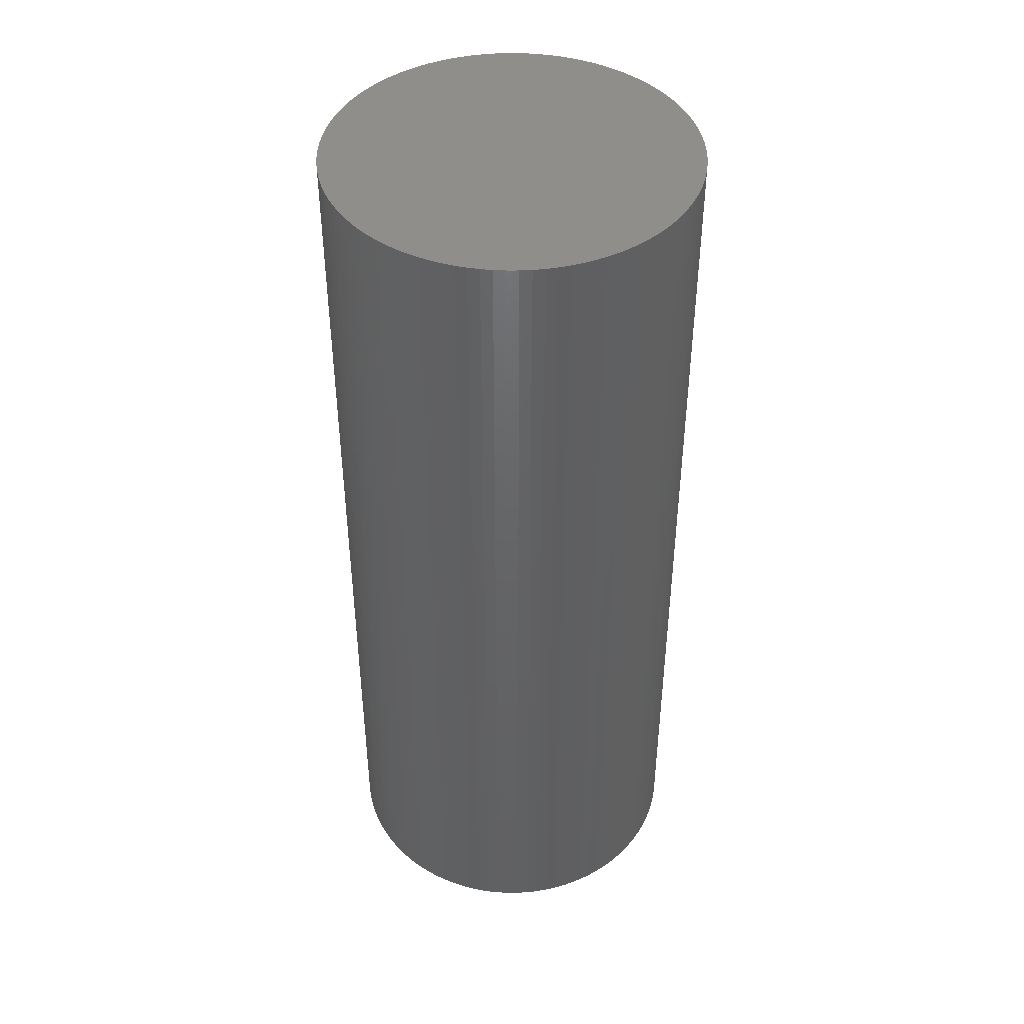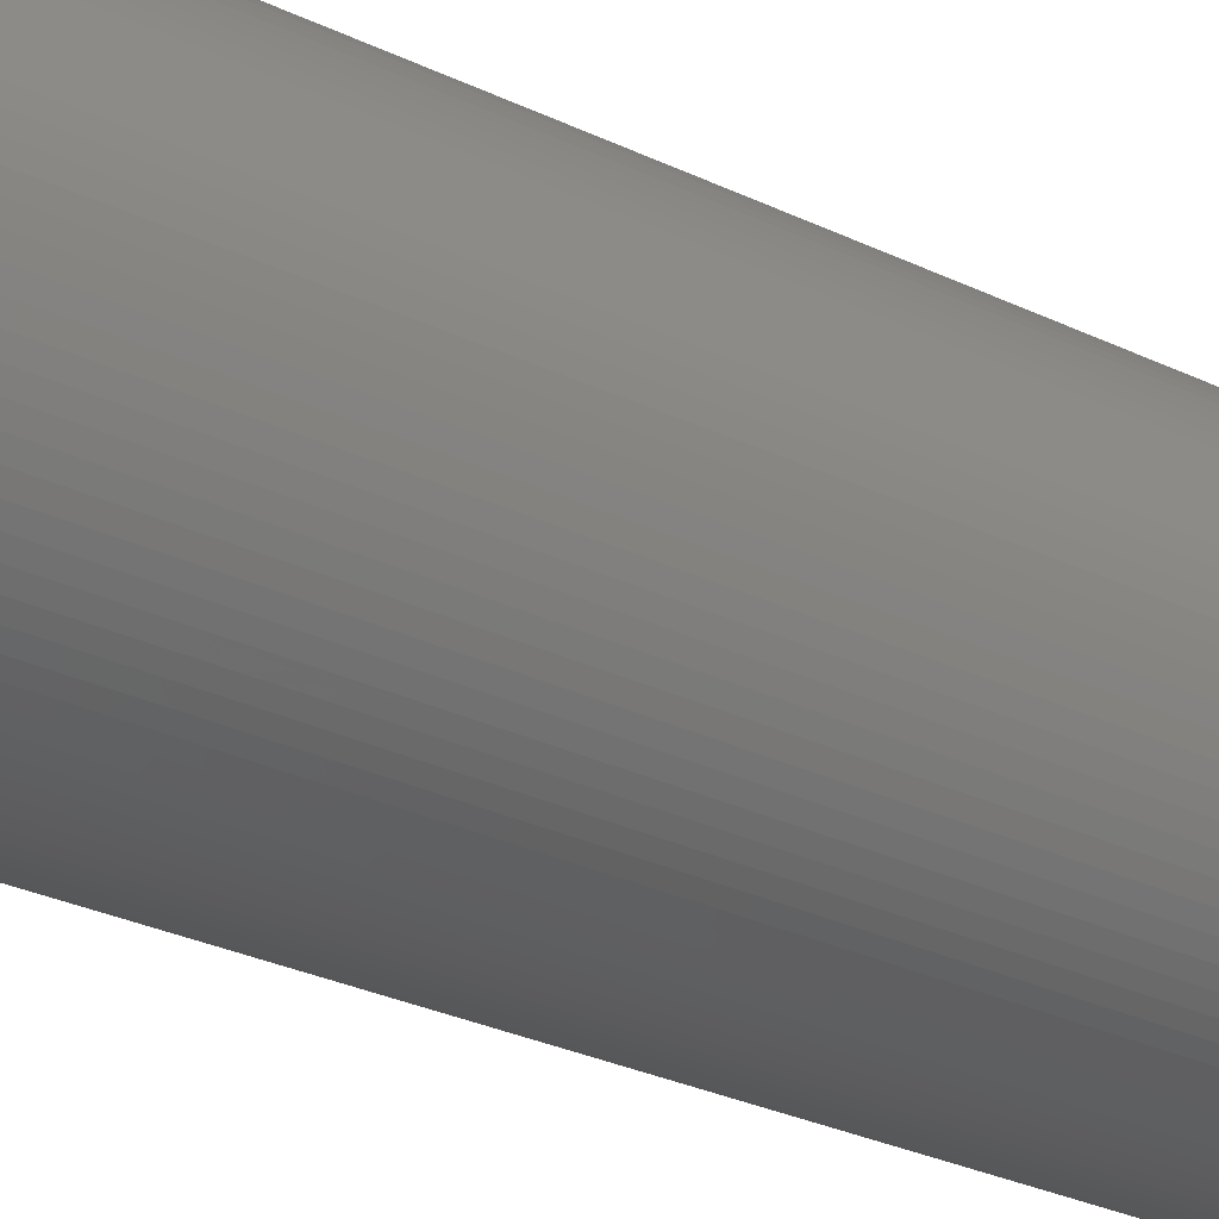
<metadata>
{"format":"stl","ext":"stl","renderer":"f3d","projection":"perspective","resolution":1024,"background":"white","views":[{"elev":43.9,"azim":127.6,"up":"+Z"},{"elev":-31.2,"azim":56.1,"up":"+Y"}]}
</metadata>
<code>
# stl→obj: 400 verts, 796 faces
v 4.469 2.457 26
v 4.306 2.733 0
v 4.306 2.733 26
v 4.469 2.457 0
v 1.877 4.742 0
v 1.576 4.85 26
v 1.877 4.742 26
v 1.576 4.85 0
v -1.877 4.742 0
v -2.171 4.615 26
v -1.877 4.742 26
v -2.171 4.615 0
v -4.742 1.877 0
v -4.615 2.171 26
v -4.615 2.171 0
v -4.742 1.877 26
v 5.09 -0.3202 26
v 5.1 0 0
v 5.1 0 26
v 5.09 -0.3202 0
v 4.94 1.268 26
v 4.85 1.576 0
v 4.85 1.576 26
v 4.94 1.268 0
v 0.6392 5.06 0
v 0.3202 5.09 26
v 0.6392 5.06 26
v 0.3202 5.09 0
v 2.733 4.306 0
v 2.457 4.469 26
v 2.733 4.306 26
v 2.457 4.469 0
v -3.93 3.251 0
v -3.718 3.491 26
v -3.718 3.491 0
v -3.93 3.251 26
v -0.9556 5.01 0
v -1.268 4.94 26
v -0.9556 5.01 26
v -1.268 4.94 0
v 5.09 0.3202 26
v 5.06 0.6392 0
v 5.06 0.6392 26
v 5.09 0.3202 0
v 4.126 2.998 26
v 3.93 3.251 0
v 3.93 3.251 26
v 4.126 2.998 0
v 3.718 3.491 26
v 3.491 3.718 0
v 3.491 3.718 26
v 3.718 3.491 0
v 0 5.1 0
v -0.3202 5.09 26
v 0 5.1 26
v -0.3202 5.09 0
v 1.268 4.94 26
v 1.268 4.94 0
v 0.9556 5.01 0
v 0.9556 5.01 26
v 2.998 4.126 0
v 2.998 4.126 26
v -5.1 0 0
v -5.09 0.3202 26
v -5.09 0.3202 0
v -5.1 0 26
v 5.06 -0.6392 26
v 5.01 0.9556 26
v 5.01 -0.9556 26
v 4.94 -1.268 26
v 4.85 -1.576 26
v 4.742 1.877 26
v 4.742 -1.877 26
v 4.615 2.171 26
v 4.615 -2.171 26
v 4.469 -2.457 26
v 4.306 -2.733 26
v 4.126 -2.998 26
v 3.93 -3.251 26
v 3.718 -3.491 26
v 3.491 -3.718 26
v 3.251 3.93 26
v 3.251 -3.93 26
v 2.998 -4.126 26
v 2.733 -4.306 26
v 2.457 -4.469 26
v 2.171 4.615 26
v 2.171 -4.615 26
v 1.877 -4.742 26
v 1.576 -4.85 26
v 1.268 -4.94 26
v 0.9556 -5.01 26
v 0.6392 -5.06 26
v 0.3202 -5.09 26
v 0 -5.1 26
v -0.3202 -5.09 26
v -0.6392 5.06 26
v -0.6392 -5.06 26
v -0.9556 -5.01 26
v -1.268 -4.94 26
v -1.576 4.85 26
v -1.576 -4.85 26
v -1.877 -4.742 26
v -2.171 -4.615 26
v -2.457 4.469 26
v -2.457 -4.469 26
v -2.733 4.306 26
v -2.733 -4.306 26
v -2.998 4.126 26
v -2.998 -4.126 26
v -3.251 3.93 26
v -3.251 -3.93 26
v -3.491 3.718 26
v -3.491 -3.718 26
v -3.718 -3.491 26
v -3.93 -3.251 26
v -4.126 2.998 26
v -4.126 -2.998 26
v -4.306 2.733 26
v -4.306 -2.733 26
v -4.469 2.457 26
v -4.469 -2.457 26
v -4.615 -2.171 26
v -4.742 -1.877 26
v -4.85 1.576 26
v -4.85 -1.576 26
v -4.94 1.268 26
v -4.94 -1.268 26
v -5.01 0.9556 26
v -5.01 -0.9556 26
v -5.06 0.6392 26
v -5.06 -0.6392 26
v -5.09 -0.3202 26
v -5.01 0.9556 0
v -4.94 1.268 0
v -4.469 2.457 0
v -4.306 2.733 0
v -4.126 2.998 0
v -0.6392 5.06 0
v -2.733 4.306 0
v -2.998 4.126 0
v -3.251 3.93 0
v -2.457 4.469 0
v 4.94 -1.268 0
v 4.85 -1.576 0
v 0 -5.1 0
v 0.3202 -5.09 0
v -4.94 -1.268 0
v -5.01 -0.9556 0
v -4.615 -2.171 0
v -4.742 -1.877 0
v 0.6392 -5.06 0
v 4.615 2.171 0
v 3.251 3.93 0
v 2.171 4.615 0
v -4.85 1.576 0
v -5.06 0.6392 0
v -1.576 4.85 0
v -3.491 3.718 0
v 5.06 -0.6392 0
v 4.615 -2.171 0
v 4.469 -2.457 0
v 4.742 -1.877 0
v 4.306 -2.733 0
v -2.457 -4.469 0
v -2.171 -4.615 0
v -5.09 -0.3202 0
v -4.85 -1.576 0
v -5.06 -0.6392 0
v 1.877 -4.742 0
v 2.171 -4.615 0
v 2.457 -4.469 0
v 5.01 0.9556 0
v 4.742 1.877 0
v 5.01 -0.9556 0
v 2.998 -4.126 0
v 3.251 -3.93 0
v 4.126 -2.998 0
v 3.93 -3.251 0
v -3.93 -3.251 0
v -4.126 -2.998 0
v 3.6 0 0
v 3.593 -0.226 0
v 3.572 -0.4512 0
v 3.593 0.226 0
v 3.536 -0.6746 0
v 3.487 -0.8953 0
v 3.572 0.4512 0
v 3.424 -1.112 0
v 3.347 -1.325 0
v 3.536 0.6746 0
v 3.257 -1.533 0
v 3.155 -1.734 0
v 3.487 0.8953 0
v 3.04 -1.929 0
v 2.912 -2.116 0
v 3.424 1.112 0
v 2.774 -2.295 0
v 3.718 -3.491 0
v 3.347 1.325 0
v 2.624 -2.464 0
v 3.491 -3.718 0
v 2.464 -2.624 0
v 2.295 -2.774 0
v 2.116 -2.912 0
v 2.733 -4.306 0
v 1.929 -3.04 0
v 1.734 -3.155 0
v 1.533 -3.257 0
v 1.325 -3.347 0
v 1.576 -4.85 0
v 1.112 -3.424 0
v 1.268 -4.94 0
v 0.8953 -3.487 0
v 0.9556 -5.01 0
v 0.6746 -3.536 0
v 0.4512 -3.572 0
v 0.226 -3.593 0
v 0 -3.6 0
v -0.226 -3.593 0
v -0.3202 -5.09 0
v -0.4512 -3.572 0
v -0.6392 -5.06 0
v -0.6746 -3.536 0
v -0.9556 -5.01 0
v -0.8953 -3.487 0
v -1.268 -4.94 0
v -1.112 -3.424 0
v -1.576 -4.85 0
v -1.325 -3.347 0
v -1.877 -4.742 0
v -1.533 -3.257 0
v -1.734 -3.155 0
v -1.929 -3.04 0
v -2.733 -4.306 0
v -2.116 -2.912 0
v -2.998 -4.126 0
v -2.295 -2.774 0
v -3.251 -3.93 0
v -2.464 -2.624 0
v -3.491 -3.718 0
v -2.624 -2.464 0
v -3.718 -3.491 0
v -2.774 -2.295 0
v -2.912 -2.116 0
v -3.04 -1.929 0
v -4.306 -2.733 0
v -3.155 -1.734 0
v -4.469 -2.457 0
v -3.257 -1.533 0
v -3.347 -1.325 0
v 3.257 1.533 0
v 3.155 1.734 0
v 3.04 1.929 0
v 2.912 2.116 0
v 2.774 2.295 0
v 2.624 2.464 0
v 2.464 2.624 0
v 2.295 2.774 0
v 2.116 2.912 0
v 1.929 3.04 0
v 1.734 3.155 0
v 1.533 3.257 0
v 1.325 3.347 0
v 1.112 3.424 0
v 0.8953 3.487 0
v 0.6746 3.536 0
v 0.4512 3.572 0
v 0.226 3.593 0
v 0 3.6 0
v -0.226 3.593 0
v -0.4512 3.572 0
v -0.6746 3.536 0
v -0.8953 3.487 0
v -1.112 3.424 0
v -1.325 3.347 0
v -1.533 3.257 0
v -1.734 3.155 0
v -1.929 3.04 0
v -2.116 2.912 0
v -2.295 2.774 0
v -2.464 2.624 0
v -2.624 2.464 0
v -2.774 2.295 0
v -2.912 2.116 0
v -3.04 1.929 0
v -3.155 1.734 0
v -3.257 1.533 0
v -3.347 1.325 0
v -3.424 1.112 0
v -3.487 0.8953 0
v -3.536 0.6746 0
v -3.572 0.4512 0
v -3.593 0.226 0
v -3.6 0 0
v -3.424 -1.112 0
v -3.487 -0.8953 0
v -3.536 -0.6746 0
v -3.572 -0.4512 0
v -3.593 -0.226 0
v 2.464 2.624 24.5
v 2.295 2.774 24.5
v -1.112 3.424 24.5
v -1.325 3.347 24.5
v -3.257 1.533 24.5
v -3.155 1.734 24.5
v 3.593 -0.226 24.5
v 3.572 -0.4512 24.5
v -1.734 -3.155 24.5
v -1.533 -3.257 24.5
v 3.155 1.734 24.5
v 3.257 1.533 24.5
v 1.533 3.257 24.5
v 1.325 3.347 24.5
v 0.6746 3.536 24.5
v 0.4512 3.572 24.5
v -2.624 2.464 24.5
v -2.464 2.624 24.5
v -0.4512 3.572 24.5
v -0.6746 3.536 24.5
v 3.424 -1.112 24.5
v 3.347 -1.325 24.5
v -2.464 -2.624 24.5
v -2.624 -2.464 24.5
v 3.487 0.8953 24.5
v 3.536 0.6746 24.5
v 3.424 1.112 24.5
v 2.774 2.295 24.5
v 2.912 2.116 24.5
v 3.04 1.929 24.5
v 2.116 2.912 24.5
v 1.929 3.04 24.5
v 0.226 3.593 24.5
v 0 3.6 24.5
v 1.112 3.424 24.5
v 0.8953 3.487 24.5
v -3.6 0 24.5
v -3.593 0.226 24.5
v -3.487 0.8953 24.5
v -3.424 1.112 24.5
v -3.04 1.929 24.5
v -2.912 2.116 24.5
v -2.774 2.295 24.5
v -0.226 3.593 24.5
v -1.734 3.155 24.5
v -1.929 3.04 24.5
v -1.533 3.257 24.5
v -2.295 2.774 24.5
v 3.593 0.226 24.5
v 3.6 0 24.5
v 3.487 -0.8953 24.5
v 2.774 -2.295 24.5
v 2.624 -2.464 24.5
v 0.8953 -3.487 24.5
v 1.112 -3.424 24.5
v 2.116 -2.912 24.5
v 2.295 -2.774 24.5
v -2.116 -2.912 24.5
v -1.929 -3.04 24.5
v -3.593 -0.226 24.5
v -3.04 -1.929 24.5
v -3.155 -1.734 24.5
v -3.257 -1.533 24.5
v -3.347 -1.325 24.5
v 3.572 0.4512 24.5
v 3.347 1.325 24.5
v 2.624 2.464 24.5
v 1.734 3.155 24.5
v -3.572 0.4512 24.5
v -3.536 0.6746 24.5
v -3.347 1.325 24.5
v 3.536 -0.6746 24.5
v 3.257 -1.533 24.5
v 3.155 -1.734 24.5
v 3.04 -1.929 24.5
v 2.912 -2.116 24.5
v 2.464 -2.624 24.5
v 1.929 -3.04 24.5
v 1.734 -3.155 24.5
v 1.533 -3.257 24.5
v 1.325 -3.347 24.5
v 0.6746 -3.536 24.5
v 0.4512 -3.572 24.5
v 0.226 -3.593 24.5
v 0 -3.6 24.5
v -0.226 -3.593 24.5
v -0.4512 -3.572 24.5
v -0.6746 -3.536 24.5
v -0.8953 -3.487 24.5
v -0.8953 3.487 24.5
v -1.112 -3.424 24.5
v -1.325 -3.347 24.5
v -2.116 2.912 24.5
v -2.295 -2.774 24.5
v -2.774 -2.295 24.5
v -2.912 -2.116 24.5
v -3.424 -1.112 24.5
v -3.487 -0.8953 24.5
v -3.536 -0.6746 24.5
v -3.572 -0.4512 24.5
f 1 2 3
f 2 1 4
f 5 6 7
f 6 5 8
f 9 10 11
f 10 9 12
f 13 14 15
f 14 13 16
f 17 18 19
f 18 17 20
f 21 22 23
f 22 21 24
f 25 26 27
f 26 25 28
f 29 30 31
f 30 29 32
f 33 34 35
f 34 33 36
f 37 38 39
f 38 37 40
f 41 42 43
f 42 41 44
f 45 46 47
f 46 45 48
f 49 50 51
f 50 49 52
f 53 54 55
f 54 53 56
f 8 57 6
f 57 8 58
f 59 27 60
f 27 59 25
f 61 31 62
f 31 61 29
f 63 64 65
f 64 63 66
f 41 17 19
f 43 17 41
f 43 67 17
f 68 67 43
f 68 69 67
f 21 69 68
f 21 70 69
f 23 70 21
f 23 71 70
f 72 71 23
f 72 73 71
f 74 73 72
f 74 75 73
f 1 75 74
f 1 76 75
f 3 76 1
f 3 77 76
f 45 77 3
f 45 78 77
f 47 78 45
f 47 79 78
f 49 79 47
f 49 80 79
f 51 80 49
f 51 81 80
f 82 81 51
f 82 83 81
f 62 83 82
f 62 84 83
f 31 84 62
f 31 85 84
f 30 85 31
f 30 86 85
f 87 86 30
f 87 88 86
f 7 88 87
f 7 89 88
f 6 89 7
f 6 90 89
f 57 90 6
f 57 91 90
f 60 91 57
f 60 92 91
f 27 92 60
f 27 93 92
f 26 93 27
f 26 94 93
f 55 94 26
f 55 95 94
f 54 95 55
f 54 96 95
f 97 96 54
f 97 98 96
f 39 98 97
f 39 99 98
f 38 99 39
f 38 100 99
f 101 100 38
f 101 102 100
f 11 102 101
f 11 103 102
f 10 103 11
f 10 104 103
f 105 104 10
f 105 106 104
f 107 106 105
f 107 108 106
f 109 108 107
f 109 110 108
f 111 110 109
f 111 112 110
f 113 112 111
f 113 114 112
f 34 114 113
f 34 115 114
f 36 115 34
f 36 116 115
f 117 116 36
f 117 118 116
f 119 118 117
f 119 120 118
f 121 120 119
f 121 122 120
f 14 122 121
f 14 123 122
f 16 123 14
f 16 124 123
f 125 124 16
f 125 126 124
f 127 126 125
f 127 128 126
f 129 128 127
f 129 130 128
f 131 130 129
f 131 132 130
f 64 132 131
f 64 133 132
f 133 64 66
f 134 127 135
f 127 134 129
f 136 119 137
f 119 136 121
f 137 117 138
f 117 137 119
f 56 97 54
f 97 56 139
f 140 109 107
f 109 140 141
f 141 111 109
f 111 141 142
f 12 105 10
f 105 12 143
f 19 44 41
f 44 19 18
f 71 144 70
f 144 71 145
f 146 94 95
f 94 146 147
f 148 130 149
f 130 148 128
f 150 124 151
f 124 150 123
f 147 93 94
f 93 147 152
f 74 4 1
f 4 74 153
f 50 82 51
f 82 50 154
f 3 48 45
f 48 3 2
f 47 52 49
f 52 47 46
f 28 55 26
f 55 28 53
f 58 60 57
f 60 58 59
f 32 87 30
f 87 32 155
f 155 7 87
f 7 155 5
f 154 62 82
f 62 154 61
f 135 125 156
f 125 135 127
f 156 16 13
f 16 156 125
f 157 129 134
f 129 157 131
f 65 131 157
f 131 65 64
f 15 121 136
f 121 15 14
f 138 36 33
f 36 138 117
f 40 101 38
f 101 40 158
f 158 11 101
f 11 158 9
f 139 39 97
f 39 139 37
f 143 107 105
f 107 143 140
f 142 113 111
f 113 142 159
f 35 113 159
f 113 35 34
f 67 20 17
f 20 67 160
f 76 161 75
f 161 76 162
f 73 145 71
f 145 73 163
f 77 162 76
f 162 77 164
f 165 104 106
f 104 165 166
f 167 66 63
f 66 167 133
f 168 128 148
f 128 168 126
f 169 133 167
f 133 169 132
f 170 88 89
f 88 170 171
f 171 86 88
f 86 171 172
f 43 173 68
f 173 43 42
f 23 174 72
f 174 23 22
f 72 153 74
f 153 72 174
f 70 175 69
f 175 70 144
f 176 83 84
f 83 176 177
f 79 178 78
f 178 79 179
f 180 118 181
f 118 180 116
f 182 18 20
f 183 20 160
f 18 182 44
f 184 160 175
f 185 44 182
f 186 175 144
f 44 185 42
f 187 144 145
f 188 42 185
f 189 145 163
f 42 188 173
f 190 163 161
f 191 173 188
f 192 161 162
f 173 191 24
f 193 162 164
f 194 24 191
f 195 164 178
f 24 194 22
f 196 178 179
f 197 22 194
f 198 179 199
f 22 197 174
f 200 174 197
f 20 183 182
f 160 184 183
f 175 186 184
f 201 199 202
f 144 187 186
f 145 189 187
f 163 190 189
f 161 192 190
f 203 202 177
f 162 193 192
f 164 195 193
f 204 177 176
f 178 196 195
f 179 198 196
f 205 176 206
f 199 201 198
f 202 203 201
f 207 206 172
f 177 204 203
f 208 172 171
f 176 205 204
f 206 207 205
f 209 171 170
f 172 208 207
f 210 170 211
f 171 209 208
f 170 210 209
f 212 211 213
f 211 212 210
f 214 213 215
f 213 214 212
f 215 216 214
f 152 216 215
f 152 217 216
f 147 217 152
f 147 218 217
f 146 218 147
f 146 219 218
f 146 220 219
f 221 220 146
f 221 222 220
f 223 222 221
f 223 224 222
f 225 224 223
f 224 225 226
f 227 226 225
f 226 227 228
f 229 228 227
f 228 229 230
f 231 230 229
f 230 231 232
f 166 232 231
f 232 166 233
f 165 233 166
f 233 165 234
f 235 234 165
f 234 235 236
f 237 236 235
f 236 237 238
f 239 238 237
f 238 239 240
f 241 240 239
f 240 241 242
f 243 242 241
f 242 243 244
f 180 244 243
f 244 180 245
f 181 245 180
f 245 181 246
f 247 246 181
f 246 247 248
f 249 248 247
f 248 249 250
f 150 250 249
f 250 150 251
f 151 251 150
f 174 200 153
f 252 153 200
f 153 252 4
f 253 4 252
f 4 253 2
f 254 2 253
f 2 254 48
f 255 48 254
f 48 255 46
f 256 46 255
f 46 256 52
f 257 52 256
f 52 257 50
f 258 50 257
f 50 258 154
f 259 154 258
f 154 259 61
f 260 61 259
f 61 260 29
f 261 29 260
f 29 261 32
f 262 32 261
f 32 262 155
f 263 155 262
f 155 263 5
f 264 5 263
f 5 264 8
f 265 8 264
f 8 265 58
f 266 58 265
f 58 266 59
f 267 59 266
f 267 25 59
f 268 25 267
f 268 28 25
f 269 28 268
f 270 28 269
f 270 53 28
f 271 53 270
f 271 56 53
f 272 56 271
f 272 139 56
f 273 139 272
f 37 273 274
f 273 37 139
f 40 274 275
f 274 40 37
f 158 275 276
f 9 276 277
f 275 158 40
f 12 277 278
f 276 9 158
f 143 278 279
f 140 279 280
f 277 12 9
f 141 280 281
f 278 143 12
f 142 281 282
f 159 282 283
f 279 140 143
f 35 283 284
f 33 284 285
f 280 141 140
f 138 285 286
f 137 286 287
f 281 142 141
f 136 287 288
f 15 288 289
f 13 289 290
f 156 290 291
f 282 159 142
f 135 291 292
f 134 292 293
f 157 293 294
f 65 294 295
f 251 151 296
f 283 35 159
f 168 296 151
f 284 33 35
f 296 168 297
f 285 138 33
f 148 297 168
f 286 137 138
f 297 148 298
f 287 136 137
f 149 298 148
f 288 15 136
f 298 149 299
f 289 13 15
f 169 299 149
f 290 156 13
f 299 169 300
f 291 135 156
f 167 300 169
f 292 134 135
f 300 167 295
f 293 157 134
f 63 295 167
f 294 65 157
f 295 63 65
f 152 92 93
f 92 152 215
f 68 24 21
f 24 68 173
f 69 160 67
f 160 69 175
f 75 163 73
f 163 75 161
f 177 81 83
f 81 177 202
f 78 164 77
f 164 78 178
f 235 106 108
f 106 235 165
f 237 108 110
f 108 237 235
f 223 96 98
f 96 223 221
f 227 99 100
f 99 227 225
f 247 122 249
f 122 247 120
f 243 116 180
f 116 243 115
f 181 120 247
f 120 181 118
f 241 115 243
f 115 241 114
f 151 126 168
f 126 151 124
f 149 132 169
f 132 149 130
f 215 91 92
f 91 215 213
f 211 89 90
f 89 211 170
f 213 90 91
f 90 213 211
f 80 179 79
f 179 80 199
f 81 199 80
f 199 81 202
f 206 84 85
f 84 206 176
f 172 85 86
f 85 172 206
f 166 103 104
f 103 166 231
f 239 110 112
f 110 239 237
f 241 112 114
f 112 241 239
f 231 102 103
f 102 231 229
f 221 95 96
f 95 221 146
f 229 100 102
f 100 229 227
f 249 123 150
f 123 249 122
f 225 98 99
f 98 225 223
f 259 301 302
f 301 259 258
f 276 303 304
f 303 276 275
f 305 287 306
f 287 305 288
f 184 307 183
f 307 184 308
f 232 309 310
f 309 232 233
f 252 311 253
f 311 252 312
f 264 313 314
f 313 264 263
f 268 315 316
f 315 268 267
f 317 282 318
f 282 317 283
f 273 319 320
f 319 273 272
f 190 321 189
f 321 190 322
f 323 242 324
f 242 323 240
f 191 325 194
f 325 191 326
f 194 327 197
f 327 194 325
f 255 328 256
f 328 255 329
f 254 329 255
f 329 254 330
f 261 331 332
f 331 261 260
f 270 333 334
f 333 270 269
f 265 314 335
f 314 265 264
f 267 336 315
f 336 267 266
f 337 294 338
f 294 337 295
f 339 290 340
f 290 339 291
f 341 285 342
f 285 341 286
f 342 284 343
f 284 342 285
f 272 344 319
f 344 272 271
f 279 345 346
f 345 279 278
f 277 304 347
f 304 277 276
f 282 348 318
f 348 282 281
f 182 349 185
f 349 182 350
f 189 351 187
f 351 189 321
f 201 352 198
f 352 201 353
f 212 354 355
f 354 212 214
f 204 356 357
f 356 204 205
f 234 358 359
f 358 234 236
f 360 295 337
f 295 360 300
f 361 248 362
f 248 361 246
f 363 251 364
f 251 363 250
f 188 326 191
f 326 188 365
f 185 365 188
f 365 185 349
f 200 312 252
f 312 200 366
f 197 366 200
f 366 197 327
f 253 330 254
f 330 253 311
f 256 367 257
f 367 256 328
f 257 301 258
f 301 257 367
f 260 302 331
f 302 260 259
f 263 368 313
f 368 263 262
f 262 332 368
f 332 262 261
f 269 316 333
f 316 269 268
f 266 335 336
f 335 266 265
f 369 292 370
f 292 369 293
f 340 289 371
f 289 340 290
f 371 288 305
f 288 371 289
f 370 291 339
f 291 370 292
f 338 293 369
f 293 338 294
f 307 349 350
f 308 349 307
f 308 365 349
f 372 365 308
f 372 326 365
f 351 326 372
f 351 325 326
f 321 325 351
f 321 327 325
f 322 327 321
f 322 366 327
f 373 366 322
f 373 312 366
f 374 312 373
f 374 311 312
f 375 311 374
f 375 330 311
f 376 330 375
f 376 329 330
f 352 329 376
f 352 328 329
f 353 328 352
f 353 367 328
f 377 367 353
f 377 301 367
f 357 301 377
f 357 302 301
f 356 302 357
f 356 331 302
f 378 331 356
f 378 332 331
f 379 332 378
f 379 368 332
f 380 368 379
f 380 313 368
f 381 313 380
f 381 314 313
f 355 314 381
f 355 335 314
f 354 335 355
f 354 336 335
f 382 336 354
f 382 315 336
f 383 315 382
f 383 316 315
f 384 316 383
f 384 333 316
f 385 333 384
f 385 334 333
f 386 334 385
f 386 344 334
f 387 344 386
f 387 319 344
f 388 319 387
f 388 320 319
f 389 320 388
f 389 390 320
f 391 390 389
f 391 303 390
f 392 303 391
f 392 304 303
f 310 304 392
f 310 347 304
f 309 347 310
f 309 345 347
f 359 345 309
f 359 346 345
f 358 346 359
f 358 393 346
f 394 393 358
f 394 348 393
f 323 348 394
f 323 318 348
f 324 318 323
f 324 317 318
f 395 317 324
f 395 343 317
f 396 343 395
f 396 342 343
f 361 342 396
f 361 341 342
f 362 341 361
f 362 306 341
f 363 306 362
f 363 305 306
f 364 305 363
f 364 371 305
f 397 371 364
f 397 340 371
f 398 340 397
f 398 339 340
f 399 339 398
f 399 370 339
f 400 370 399
f 400 369 370
f 360 369 400
f 360 338 369
f 338 360 337
f 306 286 341
f 286 306 287
f 343 283 317
f 283 343 284
f 275 390 303
f 390 275 274
f 271 334 344
f 334 271 270
f 281 393 348
f 393 281 280
f 280 346 393
f 346 280 279
f 183 350 182
f 350 183 307
f 218 385 384
f 385 218 219
f 186 308 184
f 308 186 372
f 195 374 193
f 374 195 375
f 216 383 382
f 383 216 217
f 210 355 381
f 355 210 212
f 203 353 201
f 353 203 377
f 203 357 377
f 357 203 204
f 205 378 356
f 378 205 207
f 208 380 379
f 380 208 209
f 230 310 392
f 310 230 232
f 222 388 387
f 388 222 224
f 224 389 388
f 389 224 226
f 220 387 386
f 387 220 222
f 226 391 389
f 391 226 228
f 233 359 309
f 359 233 234
f 236 394 358
f 394 236 238
f 364 296 397
f 296 364 251
f 398 298 399
f 298 398 297
f 397 297 398
f 297 397 296
f 399 299 400
f 299 399 298
f 362 250 363
f 250 362 248
f 396 246 361
f 246 396 245
f 324 244 395
f 244 324 242
f 395 245 396
f 245 395 244
f 274 320 390
f 320 274 273
f 278 347 345
f 347 278 277
f 187 372 186
f 372 187 351
f 192 322 190
f 322 192 373
f 196 375 195
f 375 196 376
f 217 384 383
f 384 217 218
f 214 382 354
f 382 214 216
f 209 381 380
f 381 209 210
f 207 379 378
f 379 207 208
f 219 386 385
f 386 219 220
f 228 392 391
f 392 228 230
f 238 323 394
f 323 238 240
f 400 300 360
f 300 400 299
f 198 376 196
f 376 198 352
f 193 373 192
f 373 193 374

</code>
